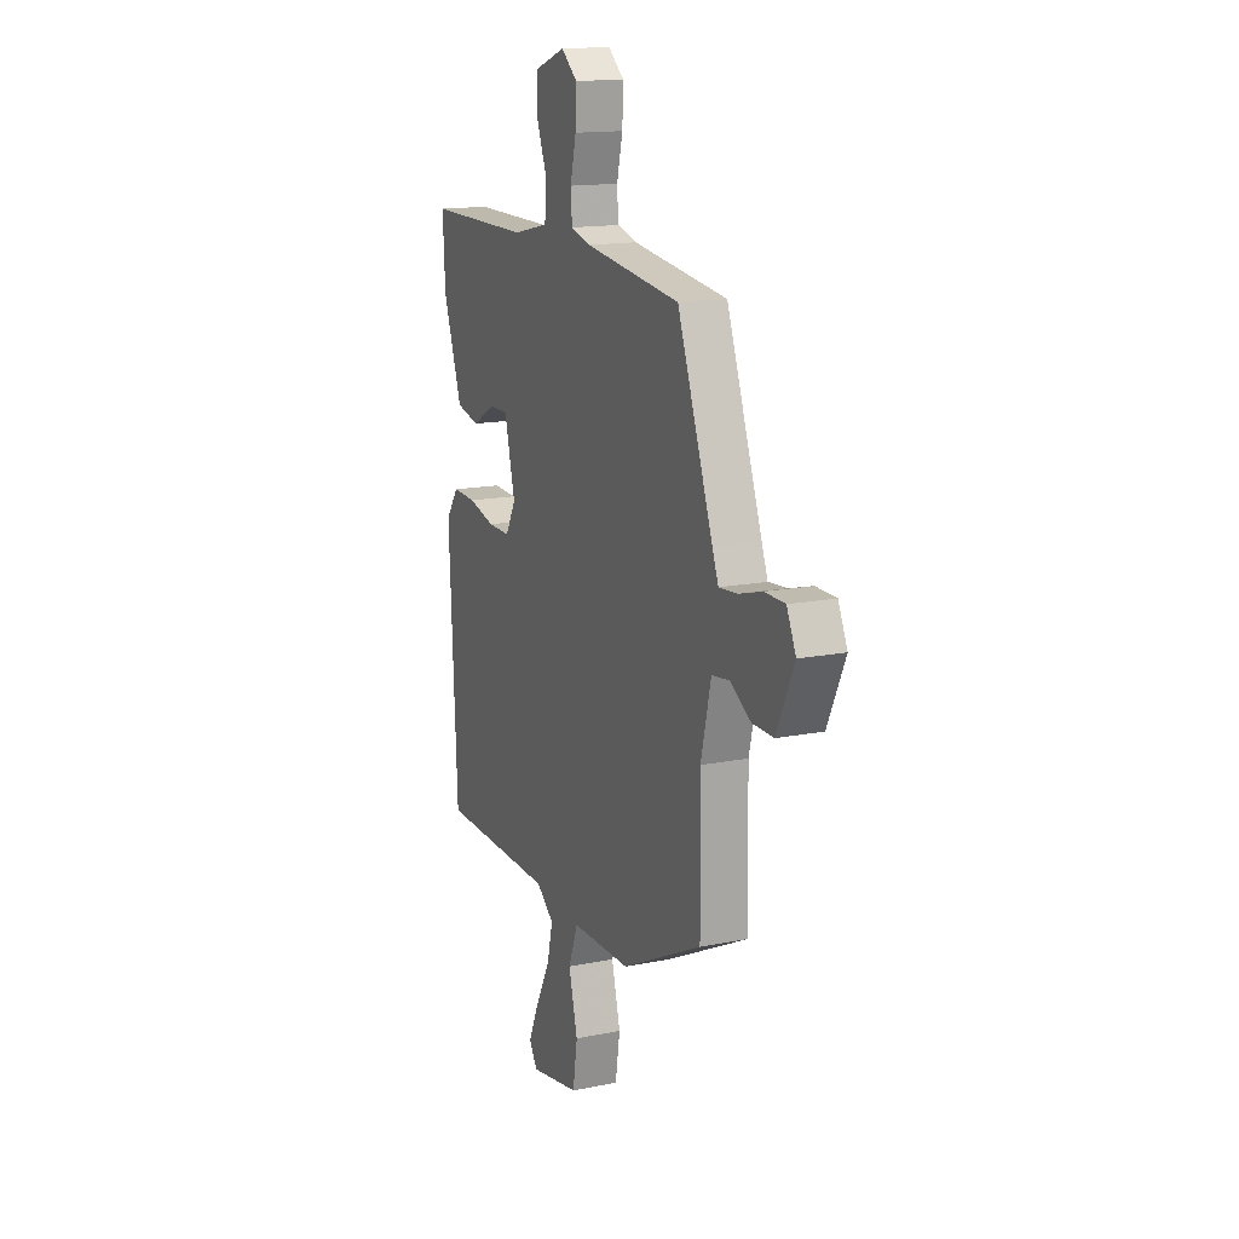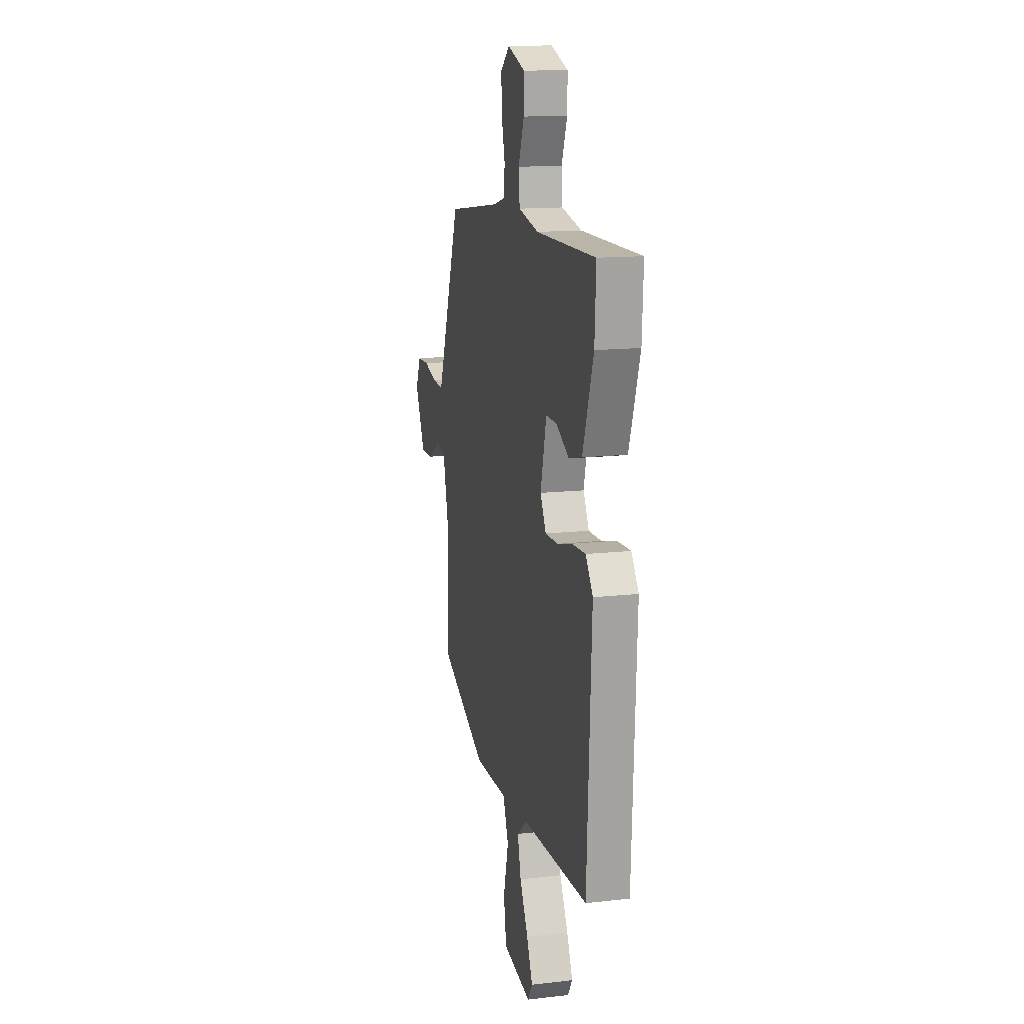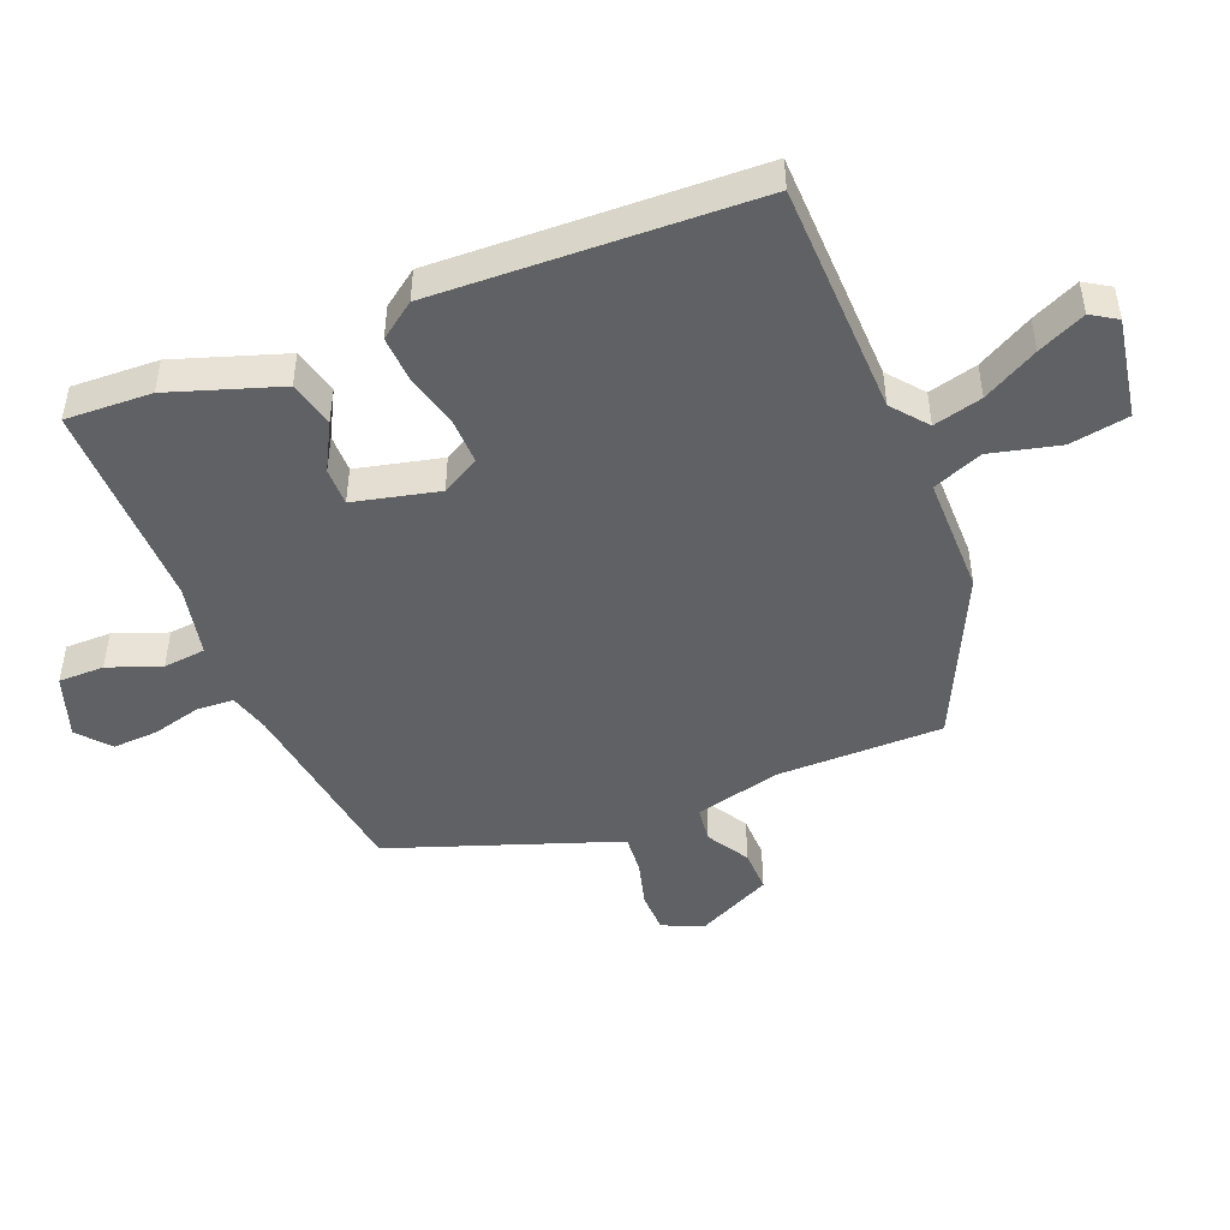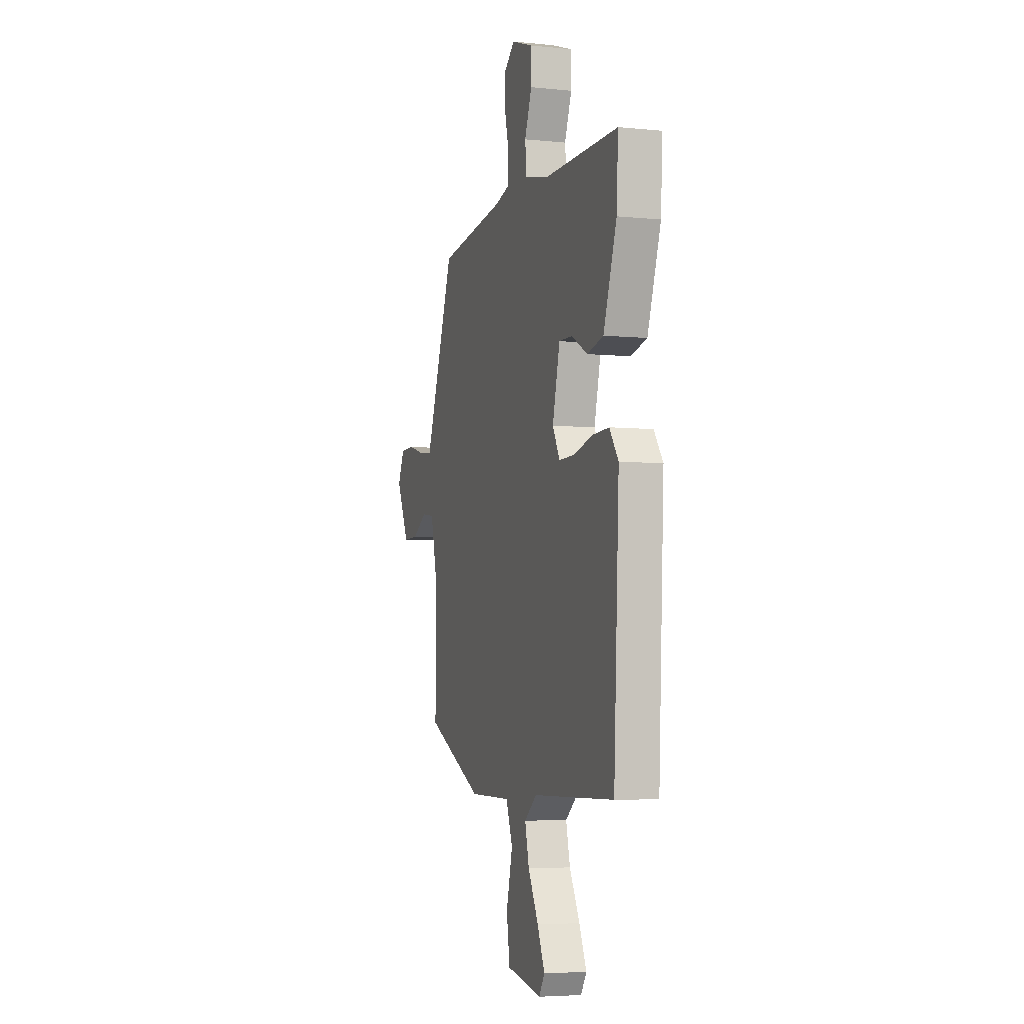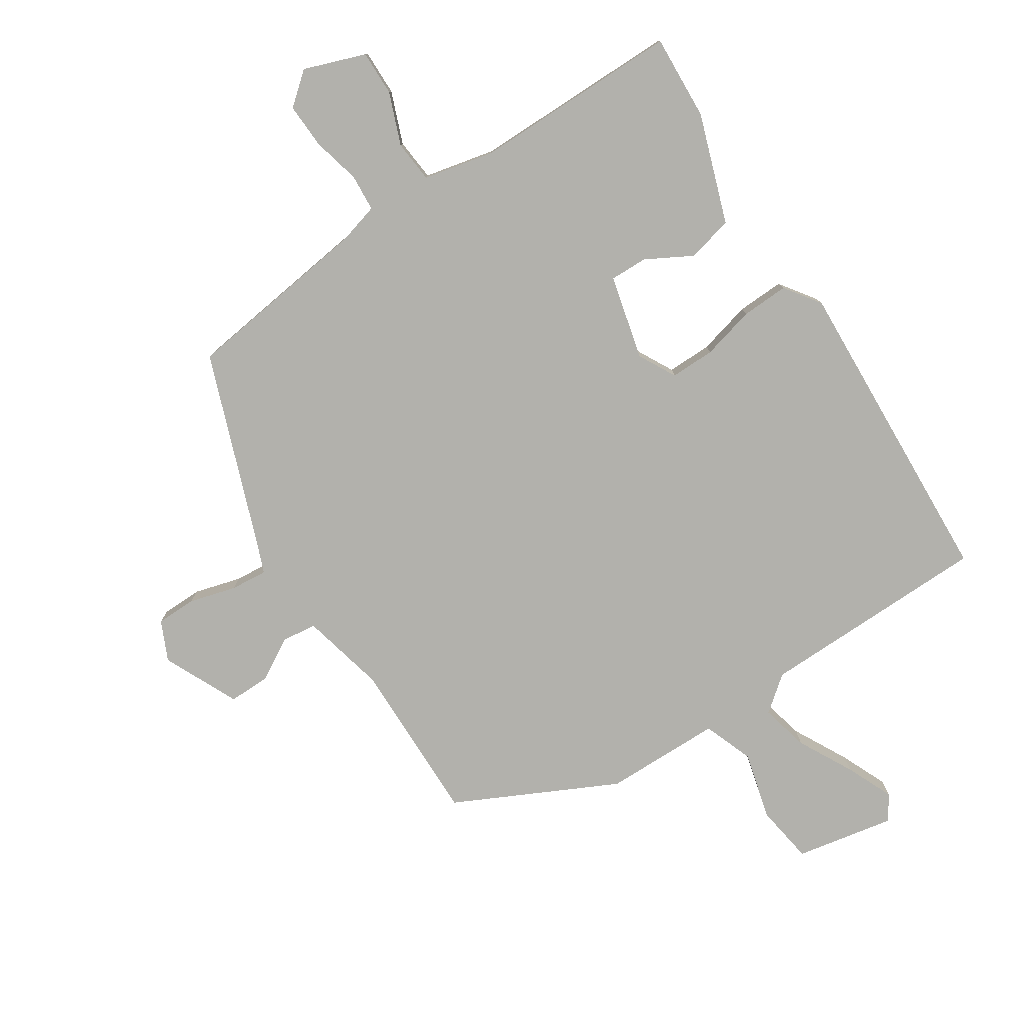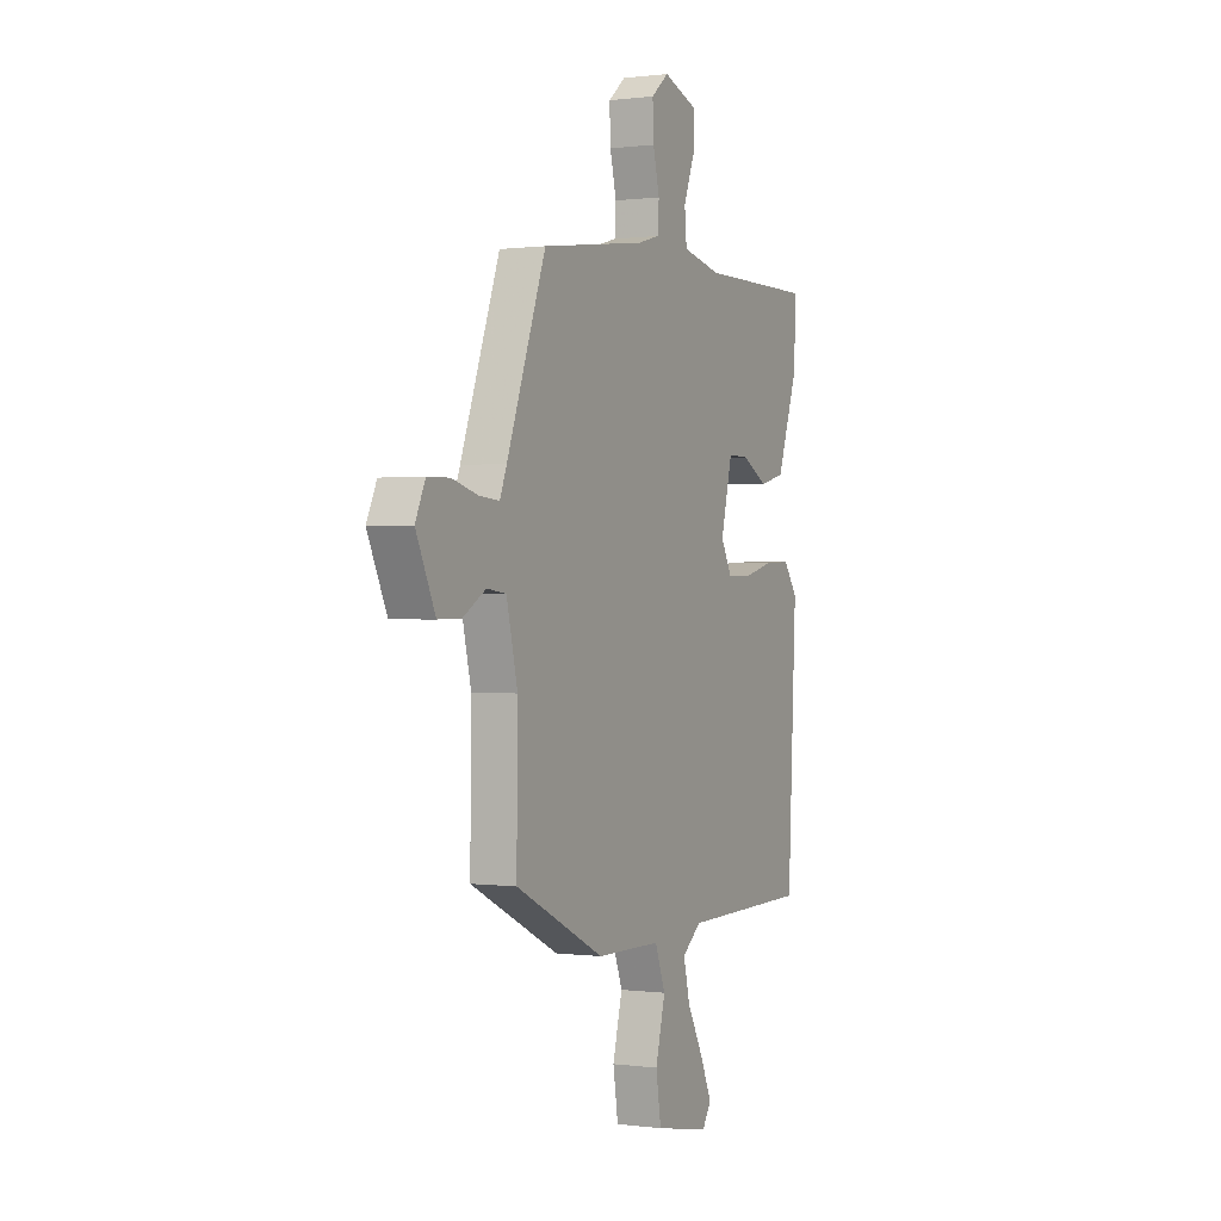
<metadata>
{"format":"obj","ext":"obj","renderer":"f3d","projection":"perspective","resolution":1024,"background":"white","views":[{"elev":15.1,"azim":-113.4,"up":"+Z"},{"elev":13.9,"azim":75.7,"up":"+Z"},{"elev":-47.7,"azim":112.5,"up":"+Y"},{"elev":-5.0,"azim":72.1,"up":"+Z"},{"elev":-78.9,"azim":33.0,"up":"+Y"},{"elev":0.3,"azim":-63.8,"up":"+Z"}]}
</metadata>
<code>
v -0.493 0.07 -0.388
v -0.49 0.07 -0.134
v -0.521 0.07 -0.003
v -0.575 0.07 0.004
v -0.639 0.07 -0.034
v -0.704 0.07 -0.035
v -0.758 0.07 0.081
v -0.73 0.07 0.142
v -0.668 0.07 0.143
v -0.596 0.07 0.123
v -0.539 0.07 0.118
v -0.52 0.07 0.167
v -0.411 0.07 0.464
v -0.118 0.07 0.503
v -0.057 0.07 0.52
v -0.053 0.07 0.577
v -0.071 0.07 0.651
v -0.074 0.07 0.721
v -0.025 0.07 0.762
v 0.07 0.07 0.728
v 0.069 0.07 0.658
v 0.038 0.07 0.578
v 0.044 0.07 0.513
v 0.153 0.07 0.489
v 0.474 0.07 0.49
v 0.467 0.07 0.358
v 0.409 0.07 0.19
v 0.338 0.07 0.173
v 0.267 0.07 0.212
v 0.209 0.07 0.213
v 0.177 0.07 0.083
v 0.208 0.07 0.025
v 0.277 0.07 0.026
v 0.359 0.07 0.047
v 0.432 0.07 0.05
v 0.471 0.07 -0.005
v 0.447 0.07 -0.494
v 0.09 0.07 -0.5
v 0.036 0.07 -0.543
v 0.054 0.07 -0.618
v 0.099 0.07 -0.703
v 0.131 0.07 -0.776
v 0.106 0.07 -0.815
v -0.047 0.07 -0.786
v -0.061 0.07 -0.695
v -0.034 0.07 -0.589
v -0.063 0.07 -0.512
v -0.244 0.07 -0.51
v -0.493 0 -0.388
v -0.49 0 -0.134
v -0.521 0 -0.003
v -0.575 0 0.004
v -0.639 0 -0.034
v -0.704 0 -0.035
v -0.758 0 0.081
v -0.73 0 0.142
v -0.668 0 0.143
v -0.596 0 0.123
v -0.539 0 0.118
v -0.52 0 0.167
v -0.411 0 0.464
v -0.118 0 0.503
v -0.057 0 0.52
v -0.053 0 0.577
v -0.071 0 0.651
v -0.074 0 0.721
v -0.025 0 0.762
v 0.07 0 0.728
v 0.069 0 0.658
v 0.038 0 0.578
v 0.044 0 0.513
v 0.153 0 0.489
v 0.474 0 0.49
v 0.467 0 0.358
v 0.409 0 0.19
v 0.338 0 0.173
v 0.267 0 0.212
v 0.209 0 0.213
v 0.177 0 0.083
v 0.208 0 0.025
v 0.277 0 0.026
v 0.359 0 0.047
v 0.432 0 0.05
v 0.471 0 -0.005
v 0.447 0 -0.494
v 0.09 0 -0.5
v 0.036 0 -0.543
v 0.054 0 -0.618
v 0.099 0 -0.703
v 0.131 0 -0.776
v 0.106 0 -0.815
v -0.047 0 -0.786
v -0.061 0 -0.695
v -0.034 0 -0.589
v -0.063 0 -0.512
v -0.244 0 -0.51
f 47 48 1 2
f 43 44 45 46
f 43 46 47
f 40 41 42 43
f 40 43 47
f 39 40 47
f 38 39 47 2
f 33 34 35 36
f 32 33 36 37
f 31 32 37 38
f 26 27 28 29
f 24 25 26 29
f 23 24 29 30
f 19 20 21 22
f 19 22 23
f 16 17 18 19
f 15 16 19 23
f 14 15 23 30
f 12 13 14 30
f 7 8 9 10
f 7 10 11
f 4 5 6 7
f 3 4 7 11
f 31 38 2 3
f 12 30 31
f 3 11 12 31
f 50 49 96 95
f 94 93 92 91
f 95 94 91
f 91 90 89 88
f 95 91 88
f 95 88 87
f 50 95 87 86
f 84 83 82 81
f 85 84 81 80
f 86 85 80 79
f 77 76 75 74
f 77 74 73 72
f 78 77 72 71
f 70 69 68 67
f 71 70 67
f 67 66 65 64
f 71 67 64 63
f 78 71 63 62
f 78 62 61 60
f 58 57 56 55
f 59 58 55
f 55 54 53 52
f 59 55 52 51
f 51 50 86 79
f 79 78 60
f 79 60 59 51
f 1 49 50 2
f 2 50 51 3
f 3 51 52 4
f 4 52 53 5
f 5 53 54 6
f 6 54 55 7
f 7 55 56 8
f 8 56 57 9
f 9 57 58 10
f 10 58 59 11
f 11 59 60 12
f 12 60 61 13
f 13 61 62 14
f 14 62 63 15
f 15 63 64 16
f 16 64 65 17
f 17 65 66 18
f 18 66 67 19
f 19 67 68 20
f 20 68 69 21
f 21 69 70 22
f 22 70 71 23
f 23 71 72 24
f 24 72 73 25
f 25 73 74 26
f 26 74 75 27
f 27 75 76 28
f 28 76 77 29
f 29 77 78 30
f 30 78 79 31
f 31 79 80 32
f 32 80 81 33
f 33 81 82 34
f 34 82 83 35
f 35 83 84 36
f 36 84 85 37
f 37 85 86 38
f 38 86 87 39
f 39 87 88 40
f 40 88 89 41
f 41 89 90 42
f 42 90 91 43
f 43 91 92 44
f 44 92 93 45
f 45 93 94 46
f 46 94 95 47
f 47 95 96 48
f 48 96 49 1

</code>
